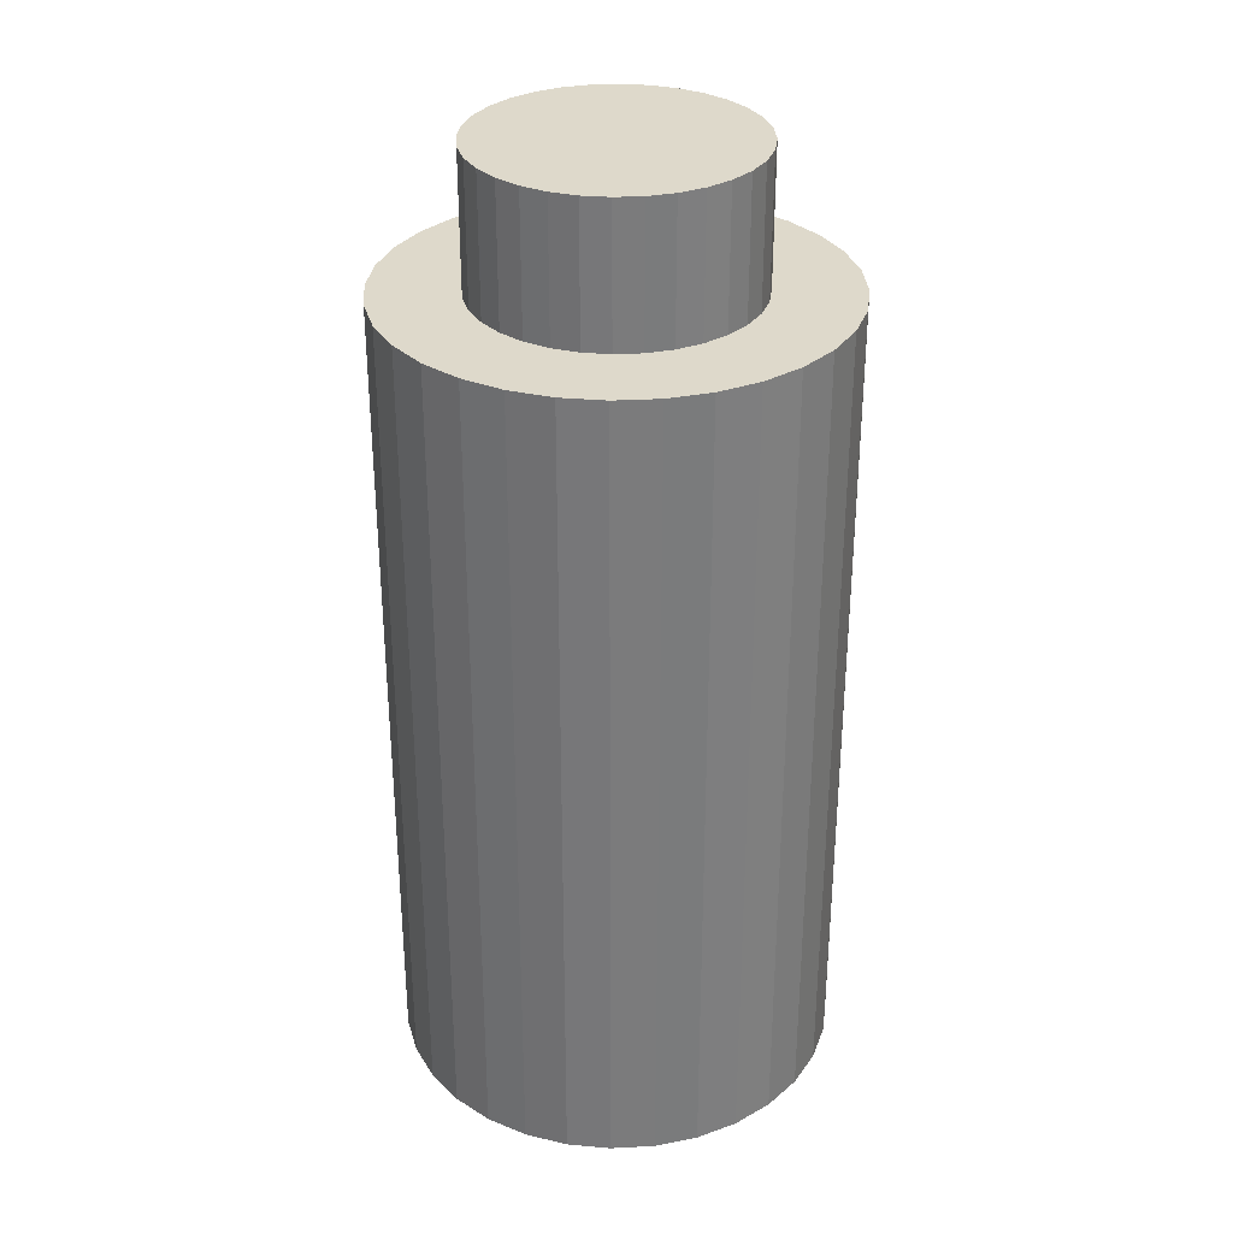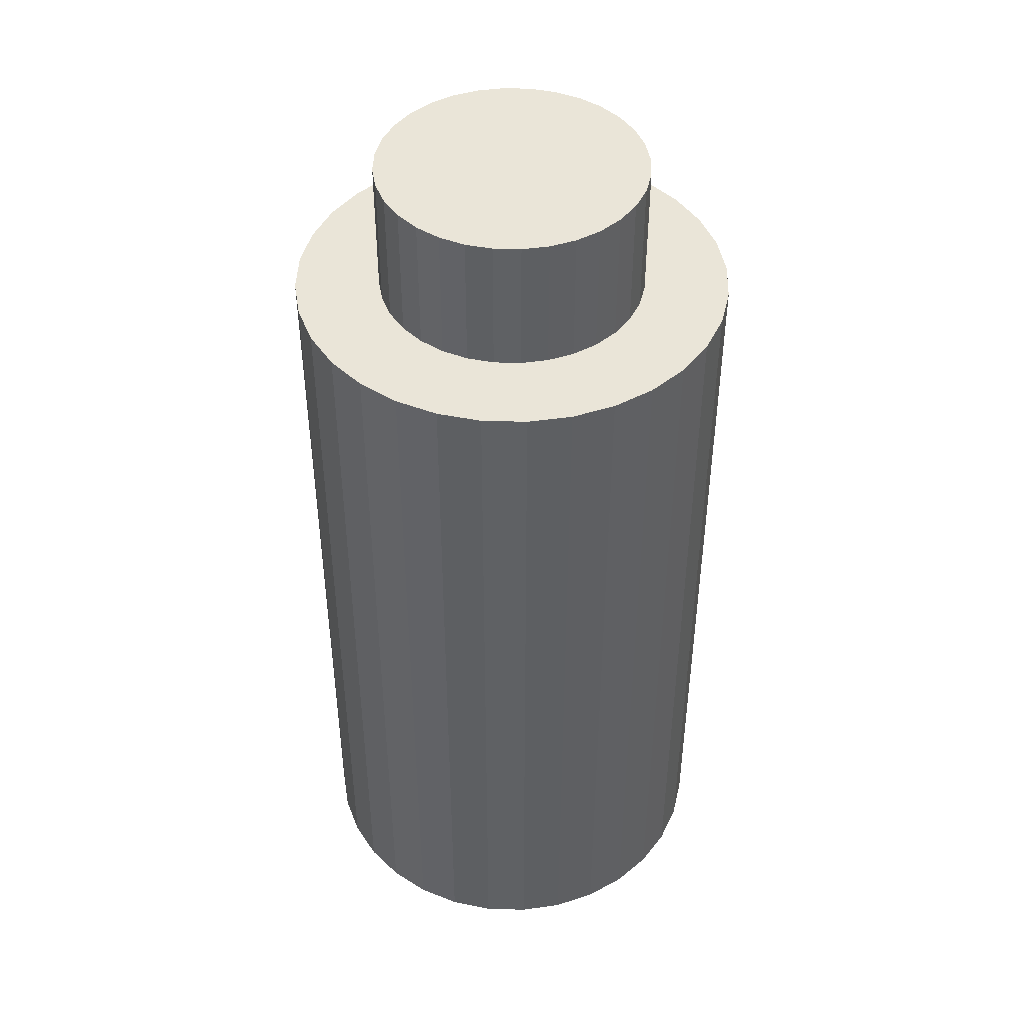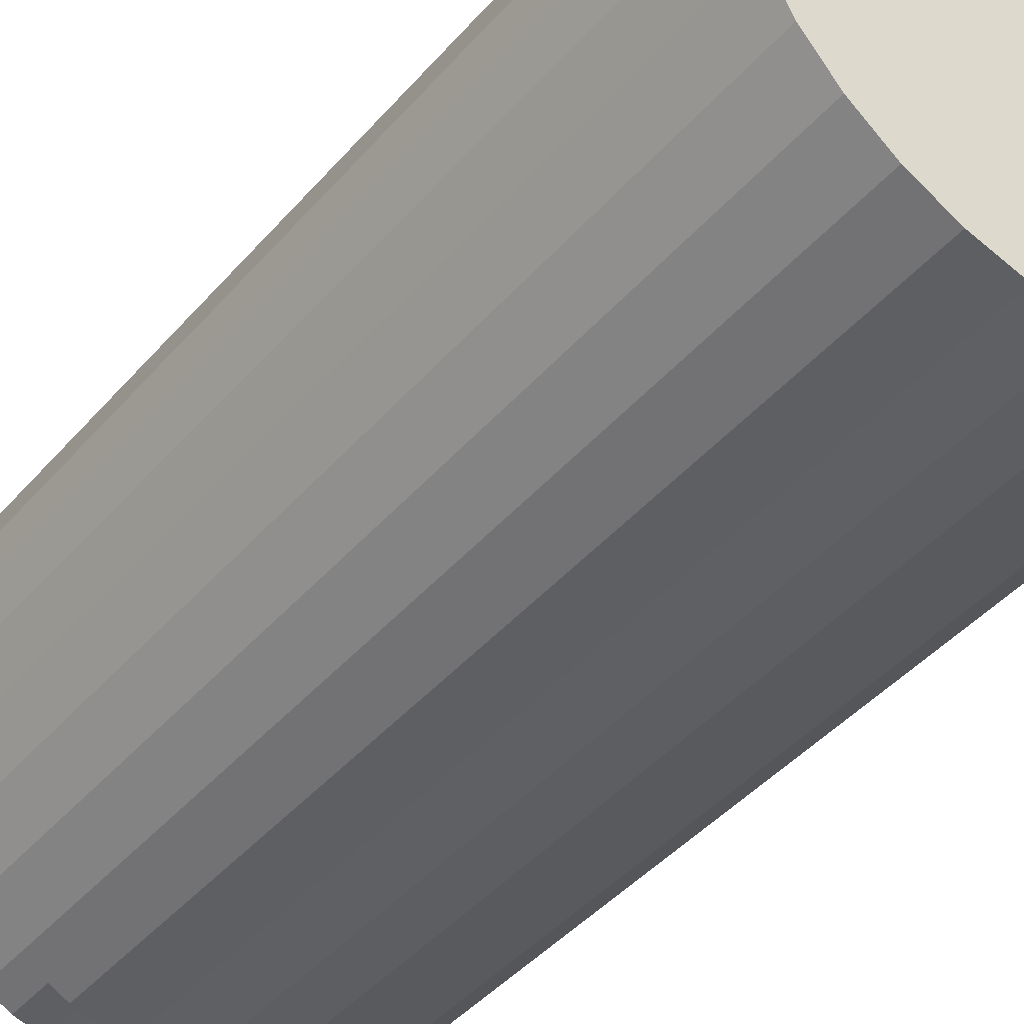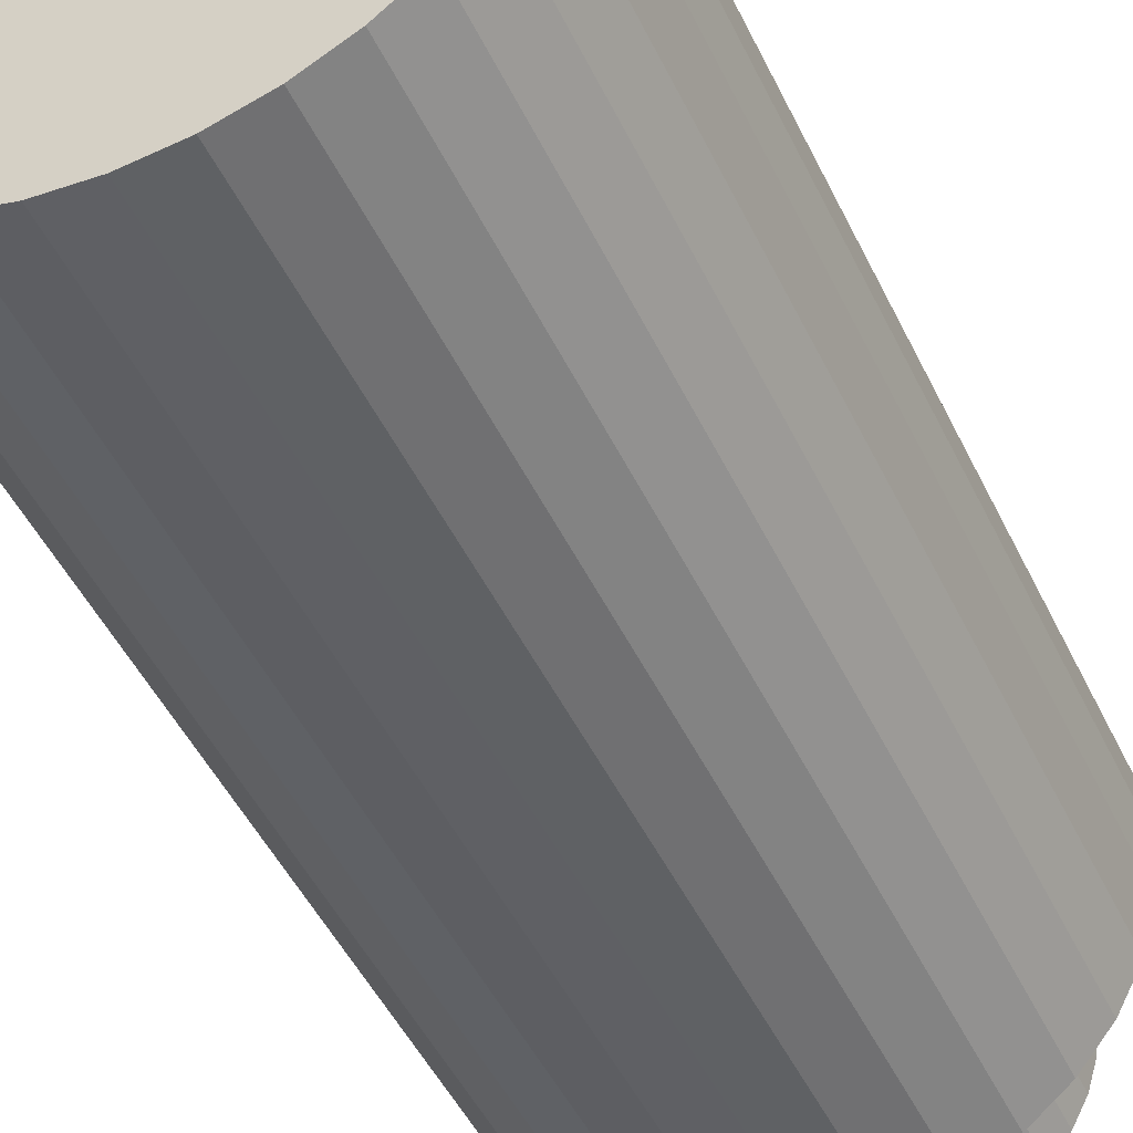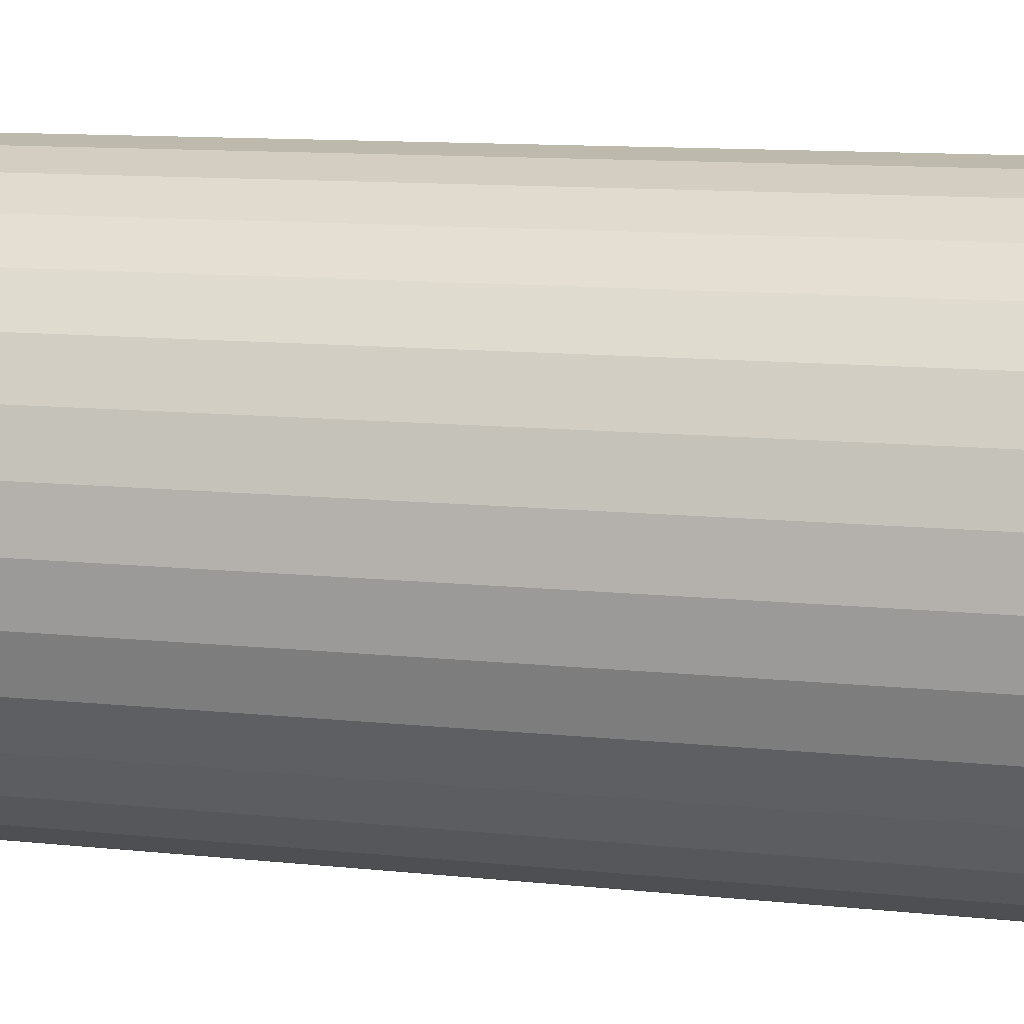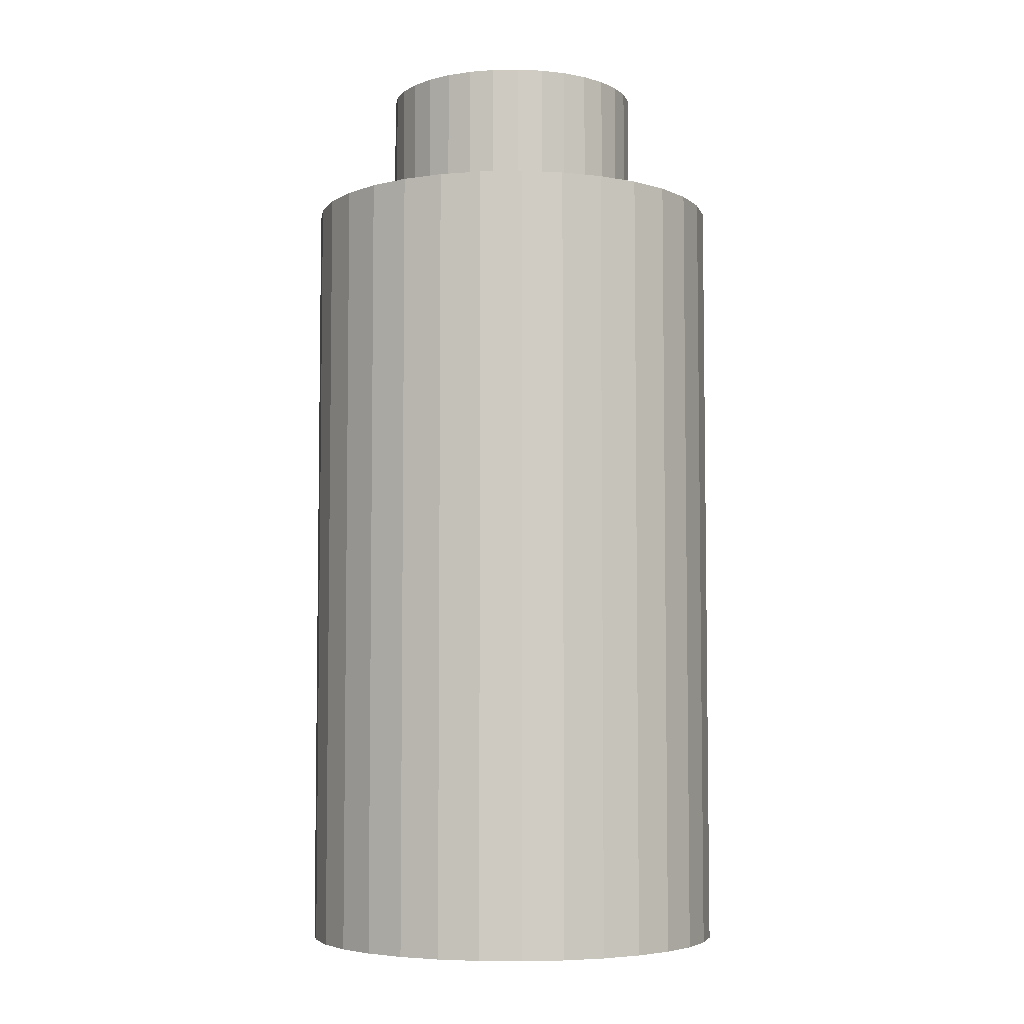
<metadata>
{"format":"obj","ext":"obj","renderer":"f3d","projection":"perspective","resolution":1024,"background":"white","views":[{"elev":31.8,"azim":35.2,"up":"+Y"},{"elev":44.8,"azim":-161.2,"up":"+Y"},{"elev":-41.7,"azim":-36.6,"up":"+Z"},{"elev":-47.5,"azim":24.6,"up":"+Z"},{"elev":10.1,"azim":-73.8,"up":"+Z"},{"elev":-5.3,"azim":-137.6,"up":"+Y"}]}
</metadata>
<code>
o bote1_Cylinder.000
v -0.2677 1.752 1.643
v -0.2677 1.823 1.643
v -0.2635 1.752 1.643
v -0.2635 1.823 1.643
v -0.2594 1.752 1.644
v -0.2594 1.823 1.644
v -0.2557 1.752 1.646
v -0.2557 1.823 1.646
v -0.2524 1.752 1.649
v -0.2524 1.823 1.649
v -0.2497 1.752 1.652
v -0.2497 1.823 1.652
v -0.2477 1.752 1.656
v -0.2477 1.823 1.656
v -0.2464 1.752 1.66
v -0.2464 1.823 1.66
v -0.246 1.752 1.664
v -0.246 1.823 1.664
v -0.2464 1.752 1.669
v -0.2464 1.823 1.669
v -0.2477 1.752 1.673
v -0.2477 1.823 1.673
v -0.2497 1.752 1.677
v -0.2497 1.823 1.677
v -0.2524 1.752 1.68
v -0.2524 1.823 1.68
v -0.2557 1.752 1.683
v -0.2557 1.823 1.683
v -0.2594 1.752 1.685
v -0.2594 1.823 1.685
v -0.2635 1.752 1.686
v -0.2635 1.823 1.686
v -0.2677 1.752 1.686
v -0.2677 1.823 1.686
v -0.272 1.752 1.686
v -0.272 1.823 1.686
v -0.2761 1.752 1.685
v -0.2761 1.823 1.685
v -0.2798 1.752 1.683
v -0.2798 1.823 1.683
v -0.2831 1.752 1.68
v -0.2831 1.823 1.68
v -0.2858 1.752 1.677
v -0.2858 1.823 1.677
v -0.2878 1.752 1.673
v -0.2878 1.823 1.673
v -0.2891 1.752 1.669
v -0.2891 1.823 1.669
v -0.2895 1.752 1.664
v -0.2895 1.823 1.664
v -0.2891 1.752 1.66
v -0.2891 1.823 1.66
v -0.2878 1.752 1.656
v -0.2878 1.823 1.656
v -0.2858 1.752 1.652
v -0.2858 1.823 1.652
v -0.2831 1.752 1.649
v -0.2831 1.823 1.649
v -0.2798 1.752 1.646
v -0.2798 1.823 1.646
v -0.2761 1.752 1.644
v -0.2761 1.823 1.644
v -0.272 1.752 1.643
v -0.272 1.823 1.643
v -0.2677 1.671 1.629
v -0.2677 1.801 1.629
v -0.2608 1.671 1.63
v -0.2608 1.801 1.63
v -0.2542 1.671 1.632
v -0.2542 1.801 1.632
v -0.2481 1.671 1.635
v -0.2481 1.801 1.635
v -0.2427 1.671 1.639
v -0.2427 1.801 1.639
v -0.2383 1.671 1.645
v -0.2383 1.801 1.645
v -0.235 1.671 1.651
v -0.235 1.801 1.651
v -0.233 1.671 1.658
v -0.233 1.801 1.658
v -0.2323 1.671 1.664
v -0.2323 1.801 1.664
v -0.233 1.671 1.671
v -0.233 1.801 1.671
v -0.235 1.671 1.678
v -0.235 1.801 1.678
v -0.2383 1.671 1.684
v -0.2383 1.801 1.684
v -0.2427 1.671 1.689
v -0.2427 1.801 1.689
v -0.2481 1.671 1.694
v -0.2481 1.801 1.694
v -0.2542 1.671 1.697
v -0.2542 1.801 1.697
v -0.2608 1.671 1.699
v -0.2608 1.801 1.699
v -0.2677 1.671 1.7
v -0.2677 1.801 1.7
v -0.2746 1.671 1.699
v -0.2746 1.801 1.699
v -0.2813 1.671 1.697
v -0.2813 1.801 1.697
v -0.2874 1.671 1.694
v -0.2874 1.801 1.694
v -0.2928 1.671 1.689
v -0.2928 1.801 1.689
v -0.2972 1.671 1.684
v -0.2972 1.801 1.684
v -0.3004 1.671 1.678
v -0.3004 1.801 1.678
v -0.3025 1.671 1.671
v -0.3025 1.801 1.671
v -0.3031 1.671 1.664
v -0.3031 1.801 1.664
v -0.3025 1.671 1.658
v -0.3025 1.801 1.658
v -0.3004 1.671 1.651
v -0.3004 1.801 1.651
v -0.2972 1.671 1.645
v -0.2972 1.801 1.645
v -0.2928 1.671 1.639
v -0.2928 1.801 1.639
v -0.2874 1.671 1.635
v -0.2874 1.801 1.635
v -0.2813 1.671 1.632
v -0.2813 1.801 1.632
v -0.2746 1.671 1.63
v -0.2746 1.801 1.63
f 1 2 4 3
f 3 4 6 5
f 5 6 8 7
f 7 8 10 9
f 9 10 12 11
f 11 12 14 13
f 13 14 16 15
f 15 16 18 17
f 17 18 20 19
f 19 20 22 21
f 21 22 24 23
f 23 24 26 25
f 25 26 28 27
f 27 28 30 29
f 29 30 32 31
f 31 32 34 33
f 33 34 36 35
f 35 36 38 37
f 37 38 40 39
f 39 40 42 41
f 41 42 44 43
f 43 44 46 45
f 45 46 48 47
f 47 48 50 49
f 49 50 52 51
f 51 52 54 53
f 53 54 56 55
f 55 56 58 57
f 57 58 60 59
f 59 60 62 61
f 4 2 64 62 60 58 56 54 52 50 48 46 44 42 40 38 36 34 32 30 28 26 24 22 20 18 16 14 12 10 8 6
f 63 64 2 1
f 61 62 64 63
f 1 3 5 7 9 11 13 15 17 19 21 23 25 27 29 31 33 35 37 39 41 43 45 47 49 51 53 55 57 59 61 63
f 65 66 68 67
f 67 68 70 69
f 69 70 72 71
f 71 72 74 73
f 73 74 76 75
f 75 76 78 77
f 77 78 80 79
f 79 80 82 81
f 81 82 84 83
f 83 84 86 85
f 85 86 88 87
f 87 88 90 89
f 89 90 92 91
f 91 92 94 93
f 93 94 96 95
f 95 96 98 97
f 97 98 100 99
f 99 100 102 101
f 101 102 104 103
f 103 104 106 105
f 105 106 108 107
f 107 108 110 109
f 109 110 112 111
f 111 112 114 113
f 113 114 116 115
f 115 116 118 117
f 117 118 120 119
f 119 120 122 121
f 121 122 124 123
f 123 124 126 125
f 68 66 128 126 124 122 120 118 116 114 112 110 108 106 104 102 100 98 96 94 92 90 88 86 84 82 80 78 76 74 72 70
f 127 128 66 65
f 125 126 128 127
f 65 67 69 71 73 75 77 79 81 83 85 87 89 91 93 95 97 99 101 103 105 107 109 111 113 115 117 119 121 123 125 127

</code>
